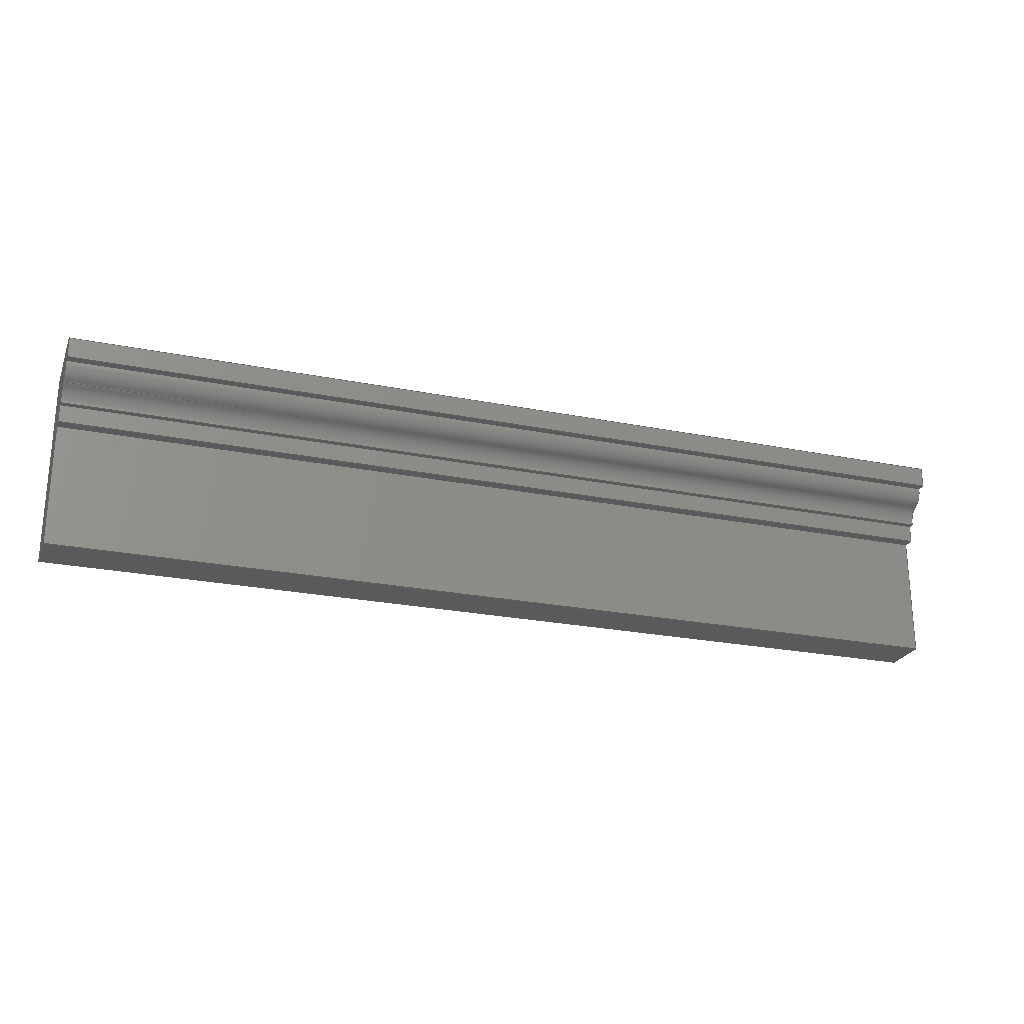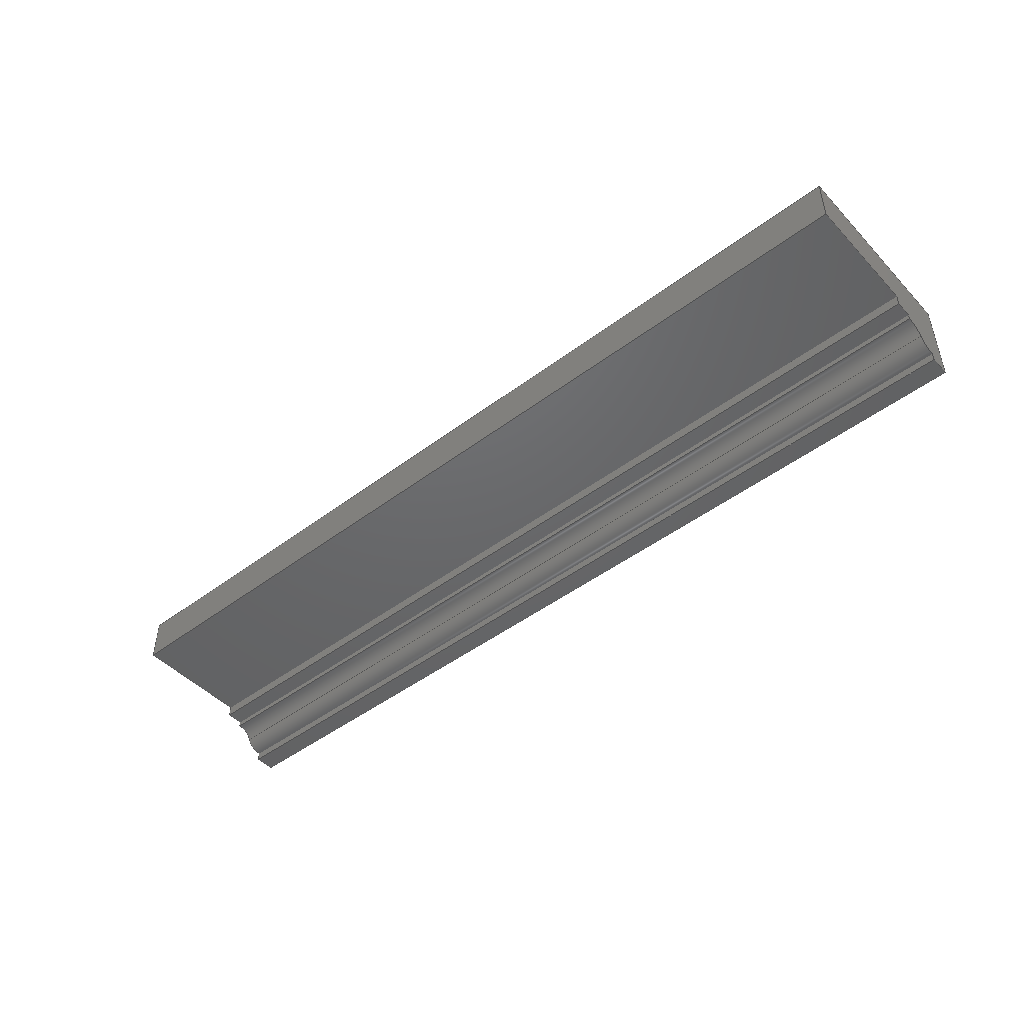
<metadata>
{"format":"step","ext":"step","renderer":"f3d","projection":"perspective","resolution":1024,"background":"white","views":[{"elev":-24.0,"azim":-18.5,"up":"+Z"},{"elev":-47.0,"azim":-139.5,"up":"+Y"}]}
</metadata>
<code>
ISO-10303-21;
DATA;
#1=MECHANICAL_DESIGN_GEOMETRIC_PRESENTATION_REPRESENTATION('',(#4),#409);
#2=SHAPE_REPRESENTATION_RELATIONSHIP('SRR','None',#419,#3);
#3=ADVANCED_BREP_SHAPE_REPRESENTATION('',(#5),#408);
#4=STYLED_ITEM('',(#428),#5);
#5=MANIFOLD_SOLID_BREP('Ornate',#241);
#6=CYLINDRICAL_SURFACE('',#260,0.75);
#7=CYLINDRICAL_SURFACE('',#263,0.75);
#8=FACE_OUTER_BOUND('',#21,.T.);
#9=FACE_OUTER_BOUND('',#22,.T.);
#10=FACE_OUTER_BOUND('',#23,.T.);
#11=FACE_OUTER_BOUND('',#24,.T.);
#12=FACE_OUTER_BOUND('',#25,.T.);
#13=FACE_OUTER_BOUND('',#26,.T.);
#14=FACE_OUTER_BOUND('',#27,.T.);
#15=FACE_OUTER_BOUND('',#28,.T.);
#16=FACE_OUTER_BOUND('',#29,.T.);
#17=FACE_OUTER_BOUND('',#30,.T.);
#18=FACE_OUTER_BOUND('',#31,.T.);
#19=FACE_OUTER_BOUND('',#32,.T.);
#20=FACE_OUTER_BOUND('',#33,.T.);
#21=EDGE_LOOP('',(#151,#152,#153,#154,#155,#156,#157,#158,#159,#160,#161));
#22=EDGE_LOOP('',(#162,#163,#164,#165));
#23=EDGE_LOOP('',(#166,#167,#168,#169));
#24=EDGE_LOOP('',(#170,#171,#172,#173));
#25=EDGE_LOOP('',(#174,#175,#176,#177));
#26=EDGE_LOOP('',(#178,#179,#180,#181));
#27=EDGE_LOOP('',(#182,#183,#184,#185,#186,#187,#188,#189,#190,#191,#192));
#28=EDGE_LOOP('',(#193,#194,#195,#196));
#29=EDGE_LOOP('',(#197,#198,#199,#200));
#30=EDGE_LOOP('',(#201,#202,#203,#204));
#31=EDGE_LOOP('',(#205,#206,#207,#208));
#32=EDGE_LOOP('',(#209,#210,#211,#212));
#33=EDGE_LOOP('',(#213,#214,#215,#216));
#34=CIRCLE('',#256,0.75);
#35=CIRCLE('',#257,0.75);
#36=CIRCLE('',#261,0.75);
#37=CIRCLE('',#264,0.75);
#38=LINE('',#341,#67);
#39=LINE('',#343,#68);
#40=LINE('',#345,#69);
#41=LINE('',#347,#70);
#42=LINE('',#349,#71);
#43=LINE('',#351,#72);
#44=LINE('',#357,#73);
#45=LINE('',#359,#74);
#46=LINE('',#360,#75);
#47=LINE('',#363,#76);
#48=LINE('',#365,#77);
#49=LINE('',#366,#78);
#50=LINE('',#369,#79);
#51=LINE('',#370,#80);
#52=LINE('',#373,#81);
#53=LINE('',#377,#82);
#54=LINE('',#379,#83);
#55=LINE('',#380,#84);
#56=LINE('',#386,#85);
#57=LINE('',#388,#86);
#58=LINE('',#390,#87);
#59=LINE('',#392,#88);
#60=LINE('',#393,#89);
#61=LINE('',#394,#90);
#62=LINE('',#396,#91);
#63=LINE('',#398,#92);
#64=LINE('',#400,#93);
#65=LINE('',#402,#94);
#66=LINE('',#404,#95);
#67=VECTOR('',#276,0.3937);
#68=VECTOR('',#277,0.3937);
#69=VECTOR('',#278,0.3937);
#70=VECTOR('',#279,0.3937);
#71=VECTOR('',#280,0.3937);
#72=VECTOR('',#281,0.3937);
#73=VECTOR('',#286,0.3937);
#74=VECTOR('',#287,0.3937);
#75=VECTOR('',#288,0.3937);
#76=VECTOR('',#291,0.3937);
#77=VECTOR('',#292,0.3937);
#78=VECTOR('',#293,0.3937);
#79=VECTOR('',#296,0.3937);
#80=VECTOR('',#297,0.3937);
#81=VECTOR('',#300,0.3937);
#82=VECTOR('',#305,0.3937);
#83=VECTOR('',#306,0.3937);
#84=VECTOR('',#307,0.3937);
#85=VECTOR('',#314,0.3937);
#86=VECTOR('',#315,0.3937);
#87=VECTOR('',#316,0.3937);
#88=VECTOR('',#317,0.3937);
#89=VECTOR('',#318,0.3937);
#90=VECTOR('',#319,0.3937);
#91=VECTOR('',#322,0.3937);
#92=VECTOR('',#325,0.3937);
#93=VECTOR('',#328,0.3937);
#94=VECTOR('',#331,0.3937);
#95=VECTOR('',#334,0.3937);
#96=VERTEX_POINT('',#339);
#97=VERTEX_POINT('',#340);
#98=VERTEX_POINT('',#342);
#99=VERTEX_POINT('',#344);
#100=VERTEX_POINT('',#346);
#101=VERTEX_POINT('',#348);
#102=VERTEX_POINT('',#350);
#103=VERTEX_POINT('',#352);
#104=VERTEX_POINT('',#354);
#105=VERTEX_POINT('',#356);
#106=VERTEX_POINT('',#358);
#107=VERTEX_POINT('',#362);
#108=VERTEX_POINT('',#364);
#109=VERTEX_POINT('',#368);
#110=VERTEX_POINT('',#372);
#111=VERTEX_POINT('',#376);
#112=VERTEX_POINT('',#378);
#113=VERTEX_POINT('',#384);
#114=VERTEX_POINT('',#385);
#115=VERTEX_POINT('',#387);
#116=VERTEX_POINT('',#389);
#117=VERTEX_POINT('',#391);
#118=EDGE_CURVE('',#96,#97,#38,.T.);
#119=EDGE_CURVE('',#98,#96,#39,.T.);
#120=EDGE_CURVE('',#99,#98,#40,.T.);
#121=EDGE_CURVE('',#100,#99,#41,.T.);
#122=EDGE_CURVE('',#101,#100,#42,.T.);
#123=EDGE_CURVE('',#102,#101,#43,.T.);
#124=EDGE_CURVE('',#103,#102,#34,.T.);
#125=EDGE_CURVE('',#104,#103,#35,.T.);
#126=EDGE_CURVE('',#105,#104,#44,.T.);
#127=EDGE_CURVE('',#106,#105,#45,.T.);
#128=EDGE_CURVE('',#97,#106,#46,.T.);
#129=EDGE_CURVE('',#107,#105,#47,.T.);
#130=EDGE_CURVE('',#107,#108,#48,.T.);
#131=EDGE_CURVE('',#108,#106,#49,.T.);
#132=EDGE_CURVE('',#109,#104,#50,.T.);
#133=EDGE_CURVE('',#109,#107,#51,.T.);
#134=EDGE_CURVE('',#110,#103,#52,.T.);
#135=EDGE_CURVE('',#110,#109,#36,.T.);
#136=EDGE_CURVE('',#111,#101,#53,.T.);
#137=EDGE_CURVE('',#111,#112,#54,.T.);
#138=EDGE_CURVE('',#112,#102,#55,.T.);
#139=EDGE_CURVE('',#112,#110,#37,.T.);
#140=EDGE_CURVE('',#113,#114,#56,.T.);
#141=EDGE_CURVE('',#115,#113,#57,.T.);
#142=EDGE_CURVE('',#116,#115,#58,.T.);
#143=EDGE_CURVE('',#117,#116,#59,.T.);
#144=EDGE_CURVE('',#108,#117,#60,.T.);
#145=EDGE_CURVE('',#114,#111,#61,.T.);
#146=EDGE_CURVE('',#114,#100,#62,.T.);
#147=EDGE_CURVE('',#113,#99,#63,.T.);
#148=EDGE_CURVE('',#98,#115,#64,.T.);
#149=EDGE_CURVE('',#116,#96,#65,.T.);
#150=EDGE_CURVE('',#117,#97,#66,.T.);
#151=ORIENTED_EDGE('',*,*,#118,.F.);
#152=ORIENTED_EDGE('',*,*,#119,.F.);
#153=ORIENTED_EDGE('',*,*,#120,.F.);
#154=ORIENTED_EDGE('',*,*,#121,.F.);
#155=ORIENTED_EDGE('',*,*,#122,.F.);
#156=ORIENTED_EDGE('',*,*,#123,.F.);
#157=ORIENTED_EDGE('',*,*,#124,.F.);
#158=ORIENTED_EDGE('',*,*,#125,.F.);
#159=ORIENTED_EDGE('',*,*,#126,.F.);
#160=ORIENTED_EDGE('',*,*,#127,.F.);
#161=ORIENTED_EDGE('',*,*,#128,.F.);
#162=ORIENTED_EDGE('',*,*,#127,.T.);
#163=ORIENTED_EDGE('',*,*,#129,.F.);
#164=ORIENTED_EDGE('',*,*,#130,.T.);
#165=ORIENTED_EDGE('',*,*,#131,.T.);
#166=ORIENTED_EDGE('',*,*,#126,.T.);
#167=ORIENTED_EDGE('',*,*,#132,.F.);
#168=ORIENTED_EDGE('',*,*,#133,.T.);
#169=ORIENTED_EDGE('',*,*,#129,.T.);
#170=ORIENTED_EDGE('',*,*,#125,.T.);
#171=ORIENTED_EDGE('',*,*,#134,.F.);
#172=ORIENTED_EDGE('',*,*,#135,.T.);
#173=ORIENTED_EDGE('',*,*,#132,.T.);
#174=ORIENTED_EDGE('',*,*,#123,.T.);
#175=ORIENTED_EDGE('',*,*,#136,.F.);
#176=ORIENTED_EDGE('',*,*,#137,.T.);
#177=ORIENTED_EDGE('',*,*,#138,.T.);
#178=ORIENTED_EDGE('',*,*,#124,.T.);
#179=ORIENTED_EDGE('',*,*,#138,.F.);
#180=ORIENTED_EDGE('',*,*,#139,.T.);
#181=ORIENTED_EDGE('',*,*,#134,.T.);
#182=ORIENTED_EDGE('',*,*,#140,.F.);
#183=ORIENTED_EDGE('',*,*,#141,.F.);
#184=ORIENTED_EDGE('',*,*,#142,.F.);
#185=ORIENTED_EDGE('',*,*,#143,.F.);
#186=ORIENTED_EDGE('',*,*,#144,.F.);
#187=ORIENTED_EDGE('',*,*,#130,.F.);
#188=ORIENTED_EDGE('',*,*,#133,.F.);
#189=ORIENTED_EDGE('',*,*,#135,.F.);
#190=ORIENTED_EDGE('',*,*,#139,.F.);
#191=ORIENTED_EDGE('',*,*,#137,.F.);
#192=ORIENTED_EDGE('',*,*,#145,.F.);
#193=ORIENTED_EDGE('',*,*,#122,.T.);
#194=ORIENTED_EDGE('',*,*,#146,.F.);
#195=ORIENTED_EDGE('',*,*,#145,.T.);
#196=ORIENTED_EDGE('',*,*,#136,.T.);
#197=ORIENTED_EDGE('',*,*,#121,.T.);
#198=ORIENTED_EDGE('',*,*,#147,.F.);
#199=ORIENTED_EDGE('',*,*,#140,.T.);
#200=ORIENTED_EDGE('',*,*,#146,.T.);
#201=ORIENTED_EDGE('',*,*,#120,.T.);
#202=ORIENTED_EDGE('',*,*,#148,.T.);
#203=ORIENTED_EDGE('',*,*,#141,.T.);
#204=ORIENTED_EDGE('',*,*,#147,.T.);
#205=ORIENTED_EDGE('',*,*,#119,.T.);
#206=ORIENTED_EDGE('',*,*,#149,.F.);
#207=ORIENTED_EDGE('',*,*,#142,.T.);
#208=ORIENTED_EDGE('',*,*,#148,.F.);
#209=ORIENTED_EDGE('',*,*,#118,.T.);
#210=ORIENTED_EDGE('',*,*,#150,.F.);
#211=ORIENTED_EDGE('',*,*,#143,.T.);
#212=ORIENTED_EDGE('',*,*,#149,.T.);
#213=ORIENTED_EDGE('',*,*,#128,.T.);
#214=ORIENTED_EDGE('',*,*,#131,.F.);
#215=ORIENTED_EDGE('',*,*,#144,.T.);
#216=ORIENTED_EDGE('',*,*,#150,.T.);
#217=PLANE('',#255);
#218=PLANE('',#258);
#219=PLANE('',#259);
#220=PLANE('',#262);
#221=PLANE('',#265);
#222=PLANE('',#266);
#223=PLANE('',#267);
#224=PLANE('',#268);
#225=PLANE('',#269);
#226=PLANE('',#270);
#227=PLANE('',#271);
#228=ADVANCED_FACE('',(#8),#217,.F.);
#229=ADVANCED_FACE('',(#9),#218,.T.);
#230=ADVANCED_FACE('',(#10),#219,.T.);
#231=ADVANCED_FACE('',(#11),#6,.F.);
#232=ADVANCED_FACE('',(#12),#220,.T.);
#233=ADVANCED_FACE('',(#13),#7,.T.);
#234=ADVANCED_FACE('',(#14),#221,.T.);
#235=ADVANCED_FACE('',(#15),#222,.T.);
#236=ADVANCED_FACE('',(#16),#223,.T.);
#237=ADVANCED_FACE('',(#17),#224,.T.);
#238=ADVANCED_FACE('',(#18),#225,.T.);
#239=ADVANCED_FACE('',(#19),#226,.T.);
#240=ADVANCED_FACE('',(#20),#227,.T.);
#241=CLOSED_SHELL('',(#228,#229,#230,#231,#232,#233,#234,#235,#236,#237,
#238,#239,#240));
#242=DERIVED_UNIT_ELEMENT(#244,1);
#243=DERIVED_UNIT_ELEMENT(#413,-3);
#244=(
MASS_UNIT()
NAMED_UNIT(*)
SI_UNIT(.KILO.,.GRAM.)
);
#245=DERIVED_UNIT((#242,#243));
#246=MEASURE_REPRESENTATION_ITEM('density measure',
POSITIVE_RATIO_MEASURE(2600),#245);
#247=PROPERTY_DEFINITION_REPRESENTATION(#252,#249);
#248=PROPERTY_DEFINITION_REPRESENTATION(#253,#250);
#249=REPRESENTATION('material name',(#251),#408);
#250=REPRESENTATION('density',(#246),#408);
#251=DESCRIPTIVE_REPRESENTATION_ITEM('Limestone','Limestone');
#252=PROPERTY_DEFINITION('material property','material name',#421);
#253=PROPERTY_DEFINITION('material property','density of part',#421);
#254=AXIS2_PLACEMENT_3D('placement',#337,#272,#273);
#255=AXIS2_PLACEMENT_3D('',#338,#274,#275);
#256=AXIS2_PLACEMENT_3D('',#353,#282,#283);
#257=AXIS2_PLACEMENT_3D('',#355,#284,#285);
#258=AXIS2_PLACEMENT_3D('',#361,#289,#290);
#259=AXIS2_PLACEMENT_3D('',#367,#294,#295);
#260=AXIS2_PLACEMENT_3D('',#371,#298,#299);
#261=AXIS2_PLACEMENT_3D('',#374,#301,#302);
#262=AXIS2_PLACEMENT_3D('',#375,#303,#304);
#263=AXIS2_PLACEMENT_3D('',#381,#308,#309);
#264=AXIS2_PLACEMENT_3D('',#382,#310,#311);
#265=AXIS2_PLACEMENT_3D('',#383,#312,#313);
#266=AXIS2_PLACEMENT_3D('',#395,#320,#321);
#267=AXIS2_PLACEMENT_3D('',#397,#323,#324);
#268=AXIS2_PLACEMENT_3D('',#399,#326,#327);
#269=AXIS2_PLACEMENT_3D('',#401,#329,#330);
#270=AXIS2_PLACEMENT_3D('',#403,#332,#333);
#271=AXIS2_PLACEMENT_3D('',#405,#335,#336);
#272=DIRECTION('axis',(0,0,1));
#273=DIRECTION('refdir',(1,0,0));
#274=DIRECTION('center_axis',(-1,0,0));
#275=DIRECTION('ref_axis',(0,0,1));
#276=DIRECTION('',(0,0,1));
#277=DIRECTION('',(0,-1,0));
#278=DIRECTION('',(0,0,-1));
#279=DIRECTION('',(0,1,0));
#280=DIRECTION('',(0,0,1));
#281=DIRECTION('',(0,-1,0));
#282=DIRECTION('center_axis',(-1,0,0));
#283=DIRECTION('ref_axis',(0,-0.996,0.08913));
#284=DIRECTION('center_axis',(1,0,0));
#285=DIRECTION('ref_axis',(0,0.996,-0.08913));
#286=DIRECTION('',(0,-1,0));
#287=DIRECTION('',(0,0,1));
#288=DIRECTION('',(0,-1,0));
#289=DIRECTION('center_axis',(0,-1,0));
#290=DIRECTION('ref_axis',(0,0,-1));
#291=DIRECTION('',(1,0,0));
#292=DIRECTION('',(0,0,-1));
#293=DIRECTION('',(1,0,0));
#294=DIRECTION('center_axis',(0,0,-1));
#295=DIRECTION('ref_axis',(0,1,0));
#296=DIRECTION('',(1,0,0));
#297=DIRECTION('',(0,1,0));
#298=DIRECTION('center_axis',(1,0,0));
#299=DIRECTION('ref_axis',(0,0.996,-0.08913));
#300=DIRECTION('',(1,0,0));
#301=DIRECTION('center_axis',(-1,0,0));
#302=DIRECTION('ref_axis',(0,0.996,-0.08913));
#303=DIRECTION('center_axis',(0,0,-1));
#304=DIRECTION('ref_axis',(0,1,0));
#305=DIRECTION('',(1,0,0));
#306=DIRECTION('',(0,1,0));
#307=DIRECTION('',(1,0,0));
#308=DIRECTION('center_axis',(1,0,0));
#309=DIRECTION('ref_axis',(0,-0.996,0.08913));
#310=DIRECTION('center_axis',(1,0,0));
#311=DIRECTION('ref_axis',(0,-0.996,0.08913));
#312=DIRECTION('center_axis',(-1,0,0));
#313=DIRECTION('ref_axis',(0,0,1));
#314=DIRECTION('',(0,-1,0));
#315=DIRECTION('',(0,0,1));
#316=DIRECTION('',(0,1,0));
#317=DIRECTION('',(0,0,-1));
#318=DIRECTION('',(0,1,0));
#319=DIRECTION('',(0,0,-1));
#320=DIRECTION('center_axis',(0,-1,0));
#321=DIRECTION('ref_axis',(0,0,-1));
#322=DIRECTION('',(1,0,0));
#323=DIRECTION('center_axis',(0,0,1));
#324=DIRECTION('ref_axis',(0,-1,0));
#325=DIRECTION('',(1,0,0));
#326=DIRECTION('center_axis',(0,1,0));
#327=DIRECTION('ref_axis',(0,0,1));
#328=DIRECTION('',(-1,0,0));
#329=DIRECTION('center_axis',(0,0,-1));
#330=DIRECTION('ref_axis',(0,1,0));
#331=DIRECTION('',(1,0,0));
#332=DIRECTION('center_axis',(0,-1,0));
#333=DIRECTION('ref_axis',(0,0,-1));
#334=DIRECTION('',(1,0,0));
#335=DIRECTION('center_axis',(0,0,-1));
#336=DIRECTION('ref_axis',(0,1,0));
#337=CARTESIAN_POINT('',(0,0,0));
#338=CARTESIAN_POINT('Origin',(-31.23,-4,39.75));
#339=CARTESIAN_POINT('',(-31.23,-2,39.75));
#340=CARTESIAN_POINT('',(-31.23,-2,45));
#341=CARTESIAN_POINT('',(-31.23,-2,42.38));
#342=CARTESIAN_POINT('',(-31.23,0,39.75));
#343=CARTESIAN_POINT('',(-31.23,-3,39.75));
#344=CARTESIAN_POINT('',(-31.23,0,48.12));
#345=CARTESIAN_POINT('',(-31.23,0,39.75));
#346=CARTESIAN_POINT('',(-31.23,-4,48.12));
#347=CARTESIAN_POINT('',(-31.23,-2,48.12));
#348=CARTESIAN_POINT('',(-31.23,-4,47.25));
#349=CARTESIAN_POINT('',(-31.23,-4,43.94));
#350=CARTESIAN_POINT('',(-31.23,-3.625,47.25));
#351=CARTESIAN_POINT('',(-31.23,-4,47.25));
#352=CARTESIAN_POINT('',(-31.23,-3.188,46.5));
#353=CARTESIAN_POINT('Origin',(-31.23,-2.878,47.18));
#354=CARTESIAN_POINT('',(-31.23,-2.75,45.75));
#355=CARTESIAN_POINT('Origin',(-31.23,-3.497,45.82));
#356=CARTESIAN_POINT('',(-31.23,-2.5,45.75));
#357=CARTESIAN_POINT('',(-31.23,-3.375,45.75));
#358=CARTESIAN_POINT('',(-31.23,-2.5,45));
#359=CARTESIAN_POINT('',(-31.23,-2.5,42.75));
#360=CARTESIAN_POINT('',(-31.23,-3.25,45));
#361=CARTESIAN_POINT('Origin',(-2.6e-11,-2.5,45.75));
#362=CARTESIAN_POINT('',(-71,-2.5,45.75));
#363=CARTESIAN_POINT('',(-2.6e-11,-2.5,45.75));
#364=CARTESIAN_POINT('',(-71,-2.5,45));
#365=CARTESIAN_POINT('',(-71,-2.5,44.47));
#366=CARTESIAN_POINT('',(-2.6e-11,-2.5,45));
#367=CARTESIAN_POINT('Origin',(-2.6e-11,-2.75,45.75));
#368=CARTESIAN_POINT('',(-71,-2.75,45.75));
#369=CARTESIAN_POINT('',(-2.6e-11,-2.75,45.75));
#370=CARTESIAN_POINT('',(-71,-2.25,45.75));
#371=CARTESIAN_POINT('Origin',(-2.6e-11,-3.497,
45.82));
#372=CARTESIAN_POINT('',(-71,-3.188,46.5));
#373=CARTESIAN_POINT('',(-2.6e-11,-3.188,46.5));
#374=CARTESIAN_POINT('Origin',(-71,-3.497,45.82));
#375=CARTESIAN_POINT('Origin',(-2.6e-11,-4,47.25));
#376=CARTESIAN_POINT('',(-71,-4,47.25));
#377=CARTESIAN_POINT('',(-2.6e-11,-4,47.25));
#378=CARTESIAN_POINT('',(-71,-3.625,47.25));
#379=CARTESIAN_POINT('',(-71,-2.812,47.25));
#380=CARTESIAN_POINT('',(-2.6e-11,-3.625,47.25));
#381=CARTESIAN_POINT('Origin',(-2.6e-11,-2.878,
47.18));
#382=CARTESIAN_POINT('Origin',(-71,-2.878,47.18));
#383=CARTESIAN_POINT('Origin',(-71,-2,43.94));
#384=CARTESIAN_POINT('',(-71,0,48.12));
#385=CARTESIAN_POINT('',(-71,-4,48.12));
#386=CARTESIAN_POINT('',(-71,-3,48.12));
#387=CARTESIAN_POINT('',(-71,0,39.75));
#388=CARTESIAN_POINT('',(-71,0,46.03));
#389=CARTESIAN_POINT('',(-71,-2,39.75));
#390=CARTESIAN_POINT('',(-71,-1,39.75));
#391=CARTESIAN_POINT('',(-71,-2,45));
#392=CARTESIAN_POINT('',(-71,-2,41.84));
#393=CARTESIAN_POINT('',(-71,-2,45));
#394=CARTESIAN_POINT('',(-71,-4,45.59));
#395=CARTESIAN_POINT('Origin',(-2.6e-11,-4,48.12));
#396=CARTESIAN_POINT('',(-2.6e-11,-4,48.12));
#397=CARTESIAN_POINT('Origin',(-2.6e-11,0,48.12));
#398=CARTESIAN_POINT('',(-2.6e-11,0,48.12));
#399=CARTESIAN_POINT('Origin',(-2.6e-11,0,39.75));
#400=CARTESIAN_POINT('',(-2.6e-11,0,39.75));
#401=CARTESIAN_POINT('Origin',(-2.6e-11,-2,39.75));
#402=CARTESIAN_POINT('',(-2.6e-11,-2,39.75));
#403=CARTESIAN_POINT('Origin',(-2.6e-11,-2,45));
#404=CARTESIAN_POINT('',(-2.6e-11,-2,45));
#405=CARTESIAN_POINT('Origin',(-2.6e-11,-2.5,45));
#406=UNCERTAINTY_MEASURE_WITH_UNIT(LENGTH_MEASURE(0.0003937),
#411,'DISTANCE_ACCURACY_VALUE',
'Maximum model space distance between geometric entities at asserted c
onnectivities');
#407=UNCERTAINTY_MEASURE_WITH_UNIT(LENGTH_MEASURE(0.0003937),
#411,'DISTANCE_ACCURACY_VALUE',
'Maximum model space distance between geometric entities at asserted c
onnectivities');
#408=(
GEOMETRIC_REPRESENTATION_CONTEXT(3)
GLOBAL_UNCERTAINTY_ASSIGNED_CONTEXT((#406))
GLOBAL_UNIT_ASSIGNED_CONTEXT((#411,#415,#416))
REPRESENTATION_CONTEXT('','3D')
);
#409=(
GEOMETRIC_REPRESENTATION_CONTEXT(3)
GLOBAL_UNCERTAINTY_ASSIGNED_CONTEXT((#407))
GLOBAL_UNIT_ASSIGNED_CONTEXT((#411,#415,#416))
REPRESENTATION_CONTEXT('','3D')
);
#410=DIMENSIONAL_EXPONENTS(1,0,0,0,0,0,0);
#411=(
CONVERSION_BASED_UNIT('inch',#414)
LENGTH_UNIT()
NAMED_UNIT(#410)
);
#412=(
LENGTH_UNIT()
NAMED_UNIT(*)
SI_UNIT(.MILLI.,.METRE.)
);
#413=(
LENGTH_UNIT()
NAMED_UNIT(*)
SI_UNIT($,.METRE.)
);
#414=LENGTH_MEASURE_WITH_UNIT(LENGTH_MEASURE(25.4),#412);
#415=(
NAMED_UNIT(*)
PLANE_ANGLE_UNIT()
SI_UNIT($,.RADIAN.)
);
#416=(
NAMED_UNIT(*)
SI_UNIT($,.STERADIAN.)
SOLID_ANGLE_UNIT()
);
#417=SHAPE_DEFINITION_REPRESENTATION(#418,#419);
#418=PRODUCT_DEFINITION_SHAPE('',$,#421);
#419=SHAPE_REPRESENTATION('',(#254),#408);
#420=PRODUCT_DEFINITION_CONTEXT('part definition',#425,'design');
#421=PRODUCT_DEFINITION('X -2','X -2',#422,#420);
#422=PRODUCT_DEFINITION_FORMATION('',$,#427);
#423=PRODUCT_RELATED_PRODUCT_CATEGORY('X -2','X -2',(#427));
#424=APPLICATION_PROTOCOL_DEFINITION('international standard',
'automotive_design',2009,#425);
#425=APPLICATION_CONTEXT(
'Core Data for Automotive Mechanical Design Process');
#426=PRODUCT_CONTEXT('part definition',#425,'mechanical');
#427=PRODUCT('X -2','X -2',$,(#426));
#428=PRESENTATION_STYLE_ASSIGNMENT((#429));
#429=SURFACE_STYLE_USAGE(.BOTH.,#430);
#430=SURFACE_SIDE_STYLE('',(#431));
#431=SURFACE_STYLE_FILL_AREA(#432);
#432=FILL_AREA_STYLE('Surface - Matte',(#433));
#433=FILL_AREA_STYLE_COLOUR('Surface - Matte',#434);
#434=COLOUR_RGB('Surface - Matte',0.702,0.702,0.702);
ENDSEC;
END-ISO-10303-21;

</code>
